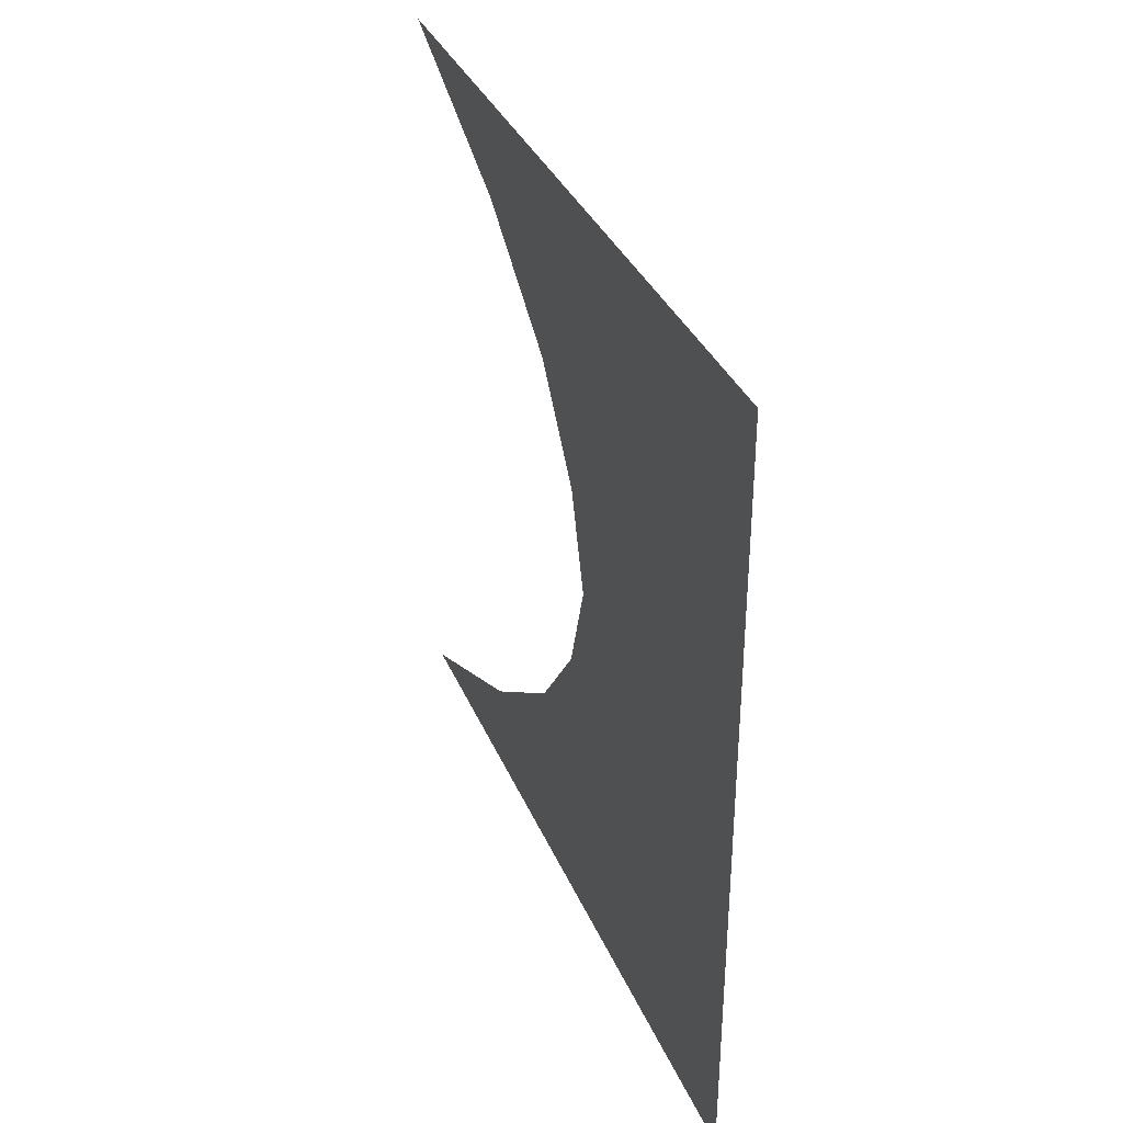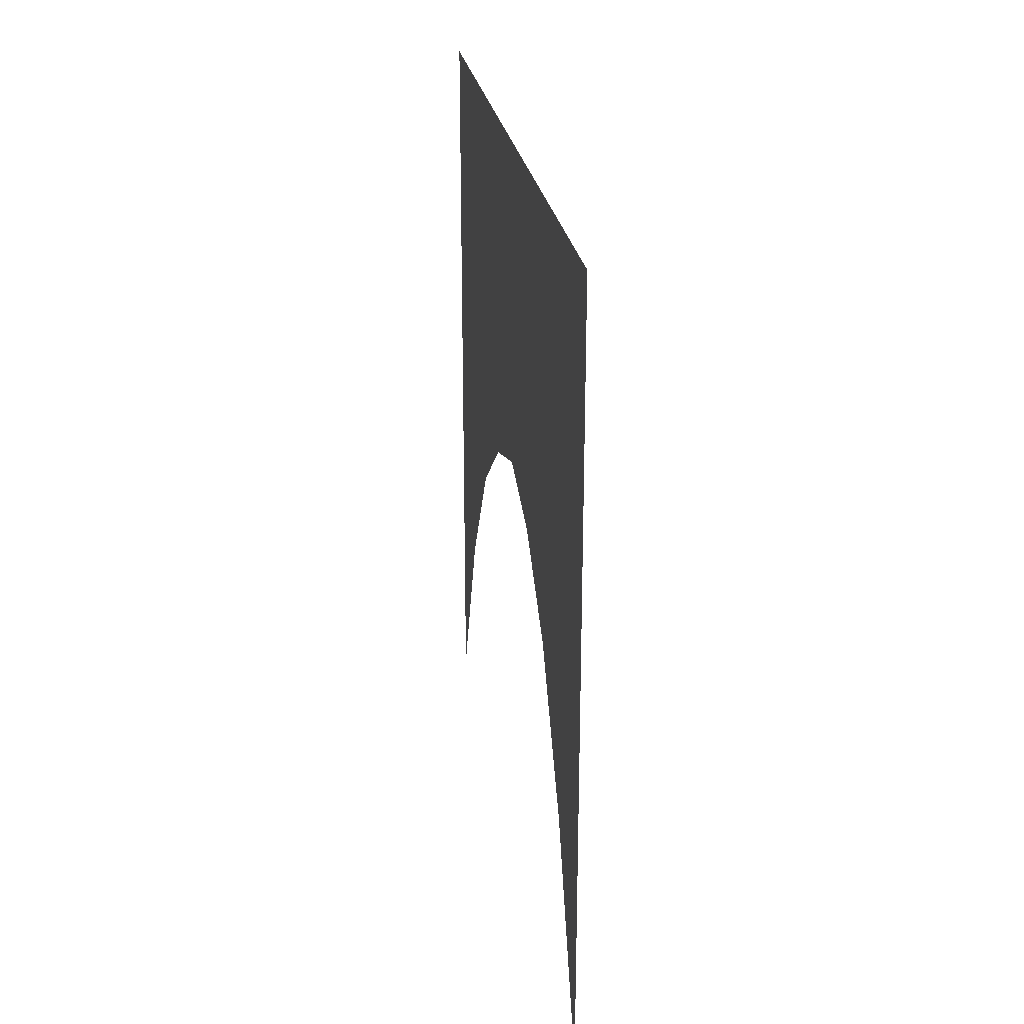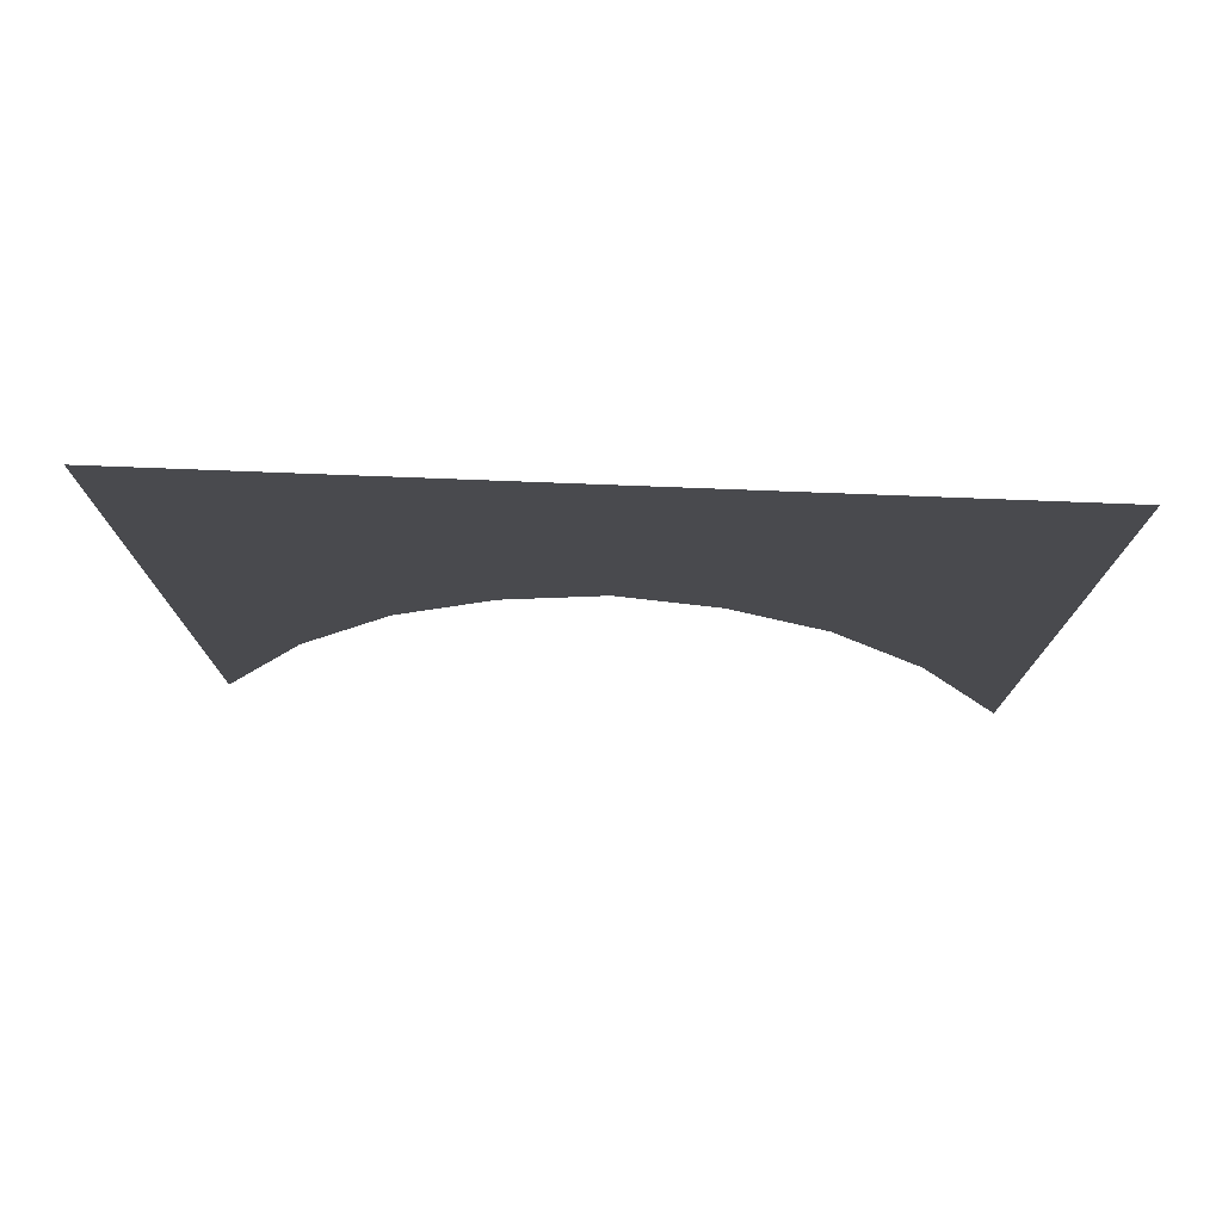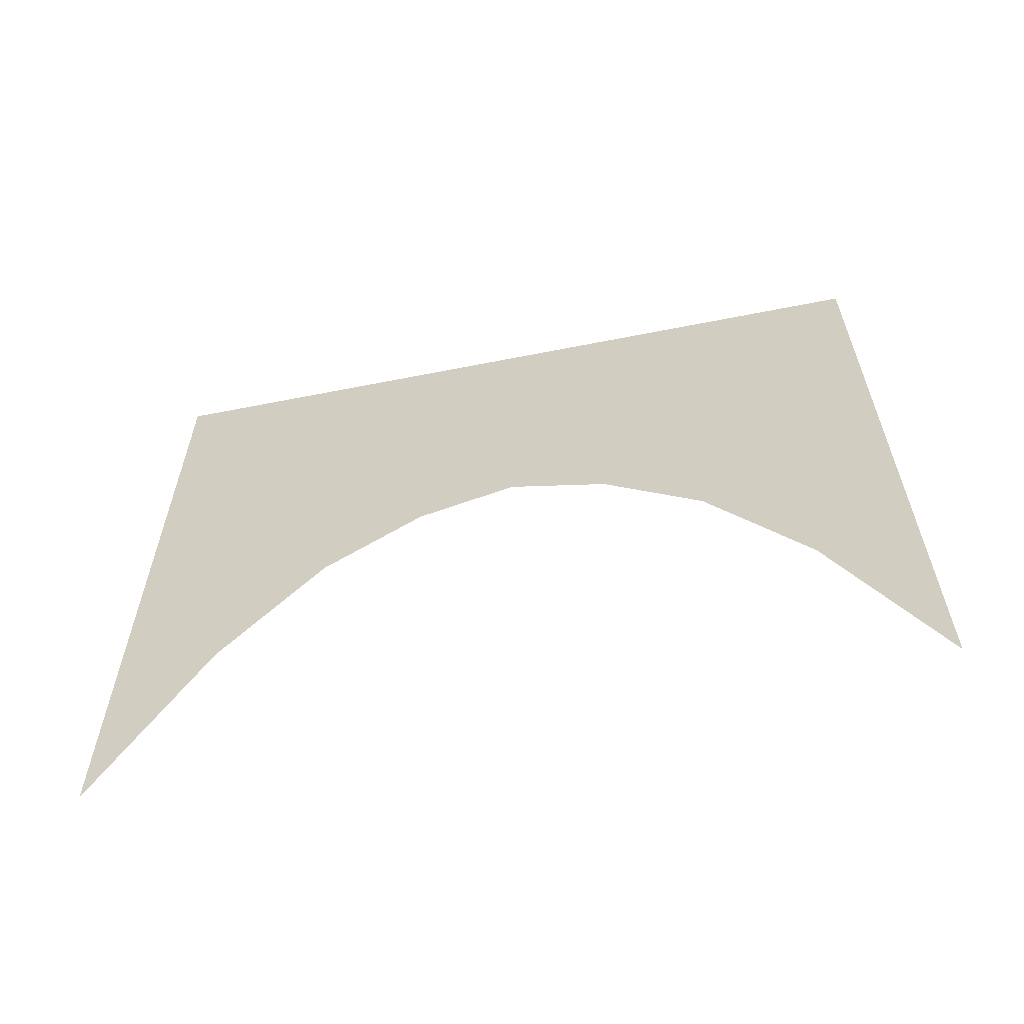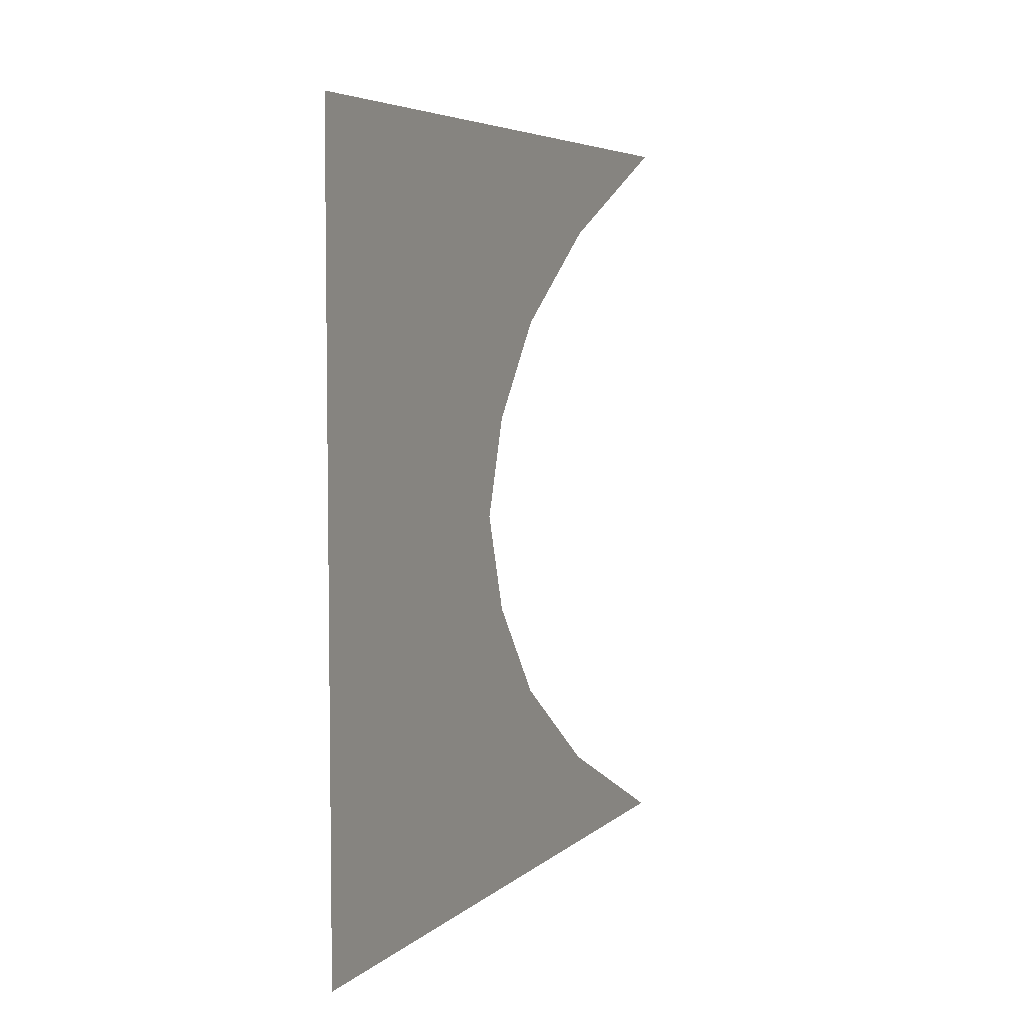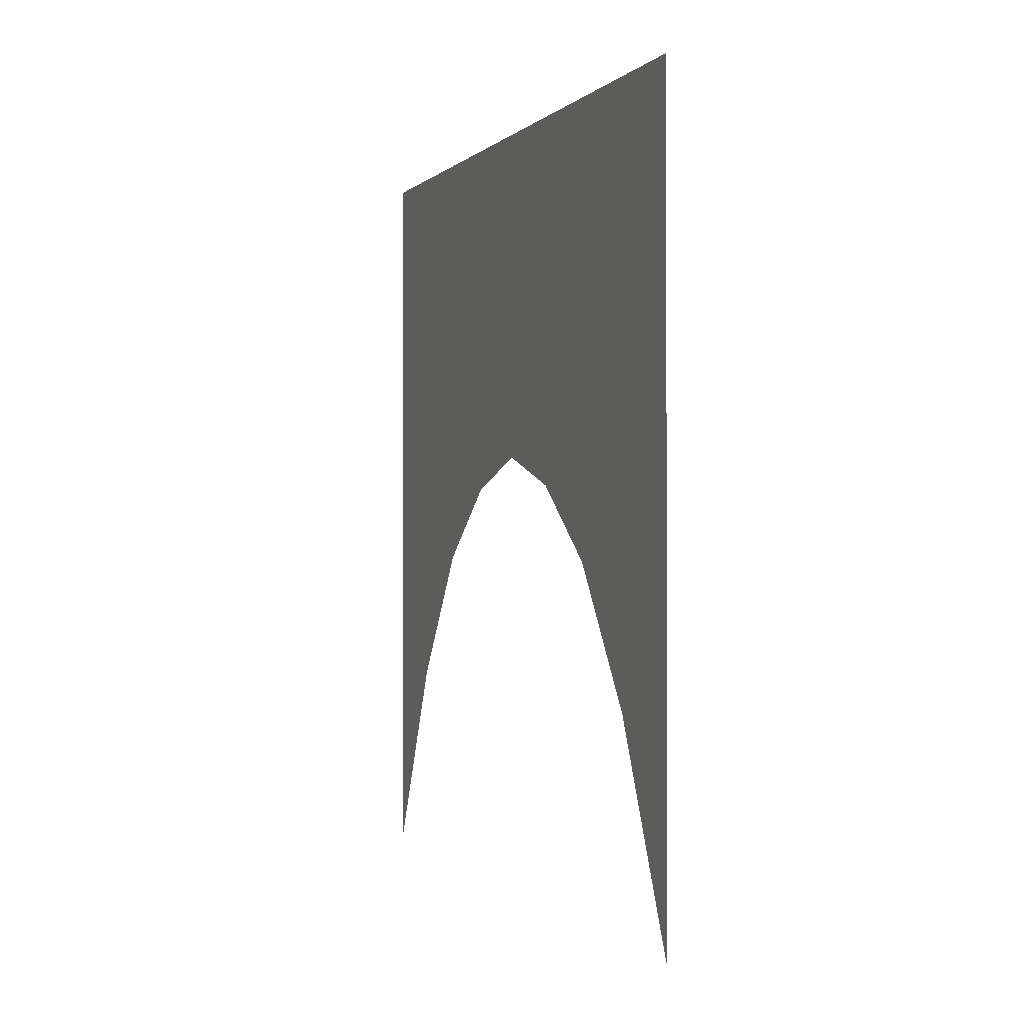
<metadata>
{"format":"obj","ext":"obj","renderer":"f3d","projection":"perspective","resolution":1024,"background":"white","views":[{"elev":35.2,"azim":159.0,"up":"+Z"},{"elev":25.1,"azim":-8.7,"up":"+Y"},{"elev":76.7,"azim":92.2,"up":"+Y"},{"elev":-61.8,"azim":101.4,"up":"+Y"},{"elev":5.3,"azim":-156.1,"up":"+Z"},{"elev":-0.5,"azim":160.2,"up":"+Y"}]}
</metadata>
<code>
o plane
v 0.5 -2.22e-16 1
v 0.5 -2.22e-16 0
v 0.5 1 1
v 0.5 1 0
v 0.5 0.5719 0.5
v 0.5 1 0.5
v 0.5 0.4375 0.25
v 0.5 1 0.25
v 0.5 0.2641 0.125
v 0.5 1 0.125
v 0.5 0.2641 0.875
v 0.5 1 0.875
v 0.5 0.4375 0.75
v 0.5 1 0.75
v 0.5 0.5328 0.375
v 0.5 1 0.375
v 0.5 0.5328 0.625
v 0.5 1 0.625
f 11 12 3 1
f 12 11 1 3
f 15 16 6 5
f 16 15 5 6
f 9 10 8 7
f 10 9 7 8
f 10 9 2 4
f 9 10 4 2
f 13 14 12 11
f 14 13 11 12
f 17 18 14 13
f 18 17 13 14
f 16 15 7 8
f 15 16 8 7
f 18 17 5 6
f 17 18 6 5

</code>
